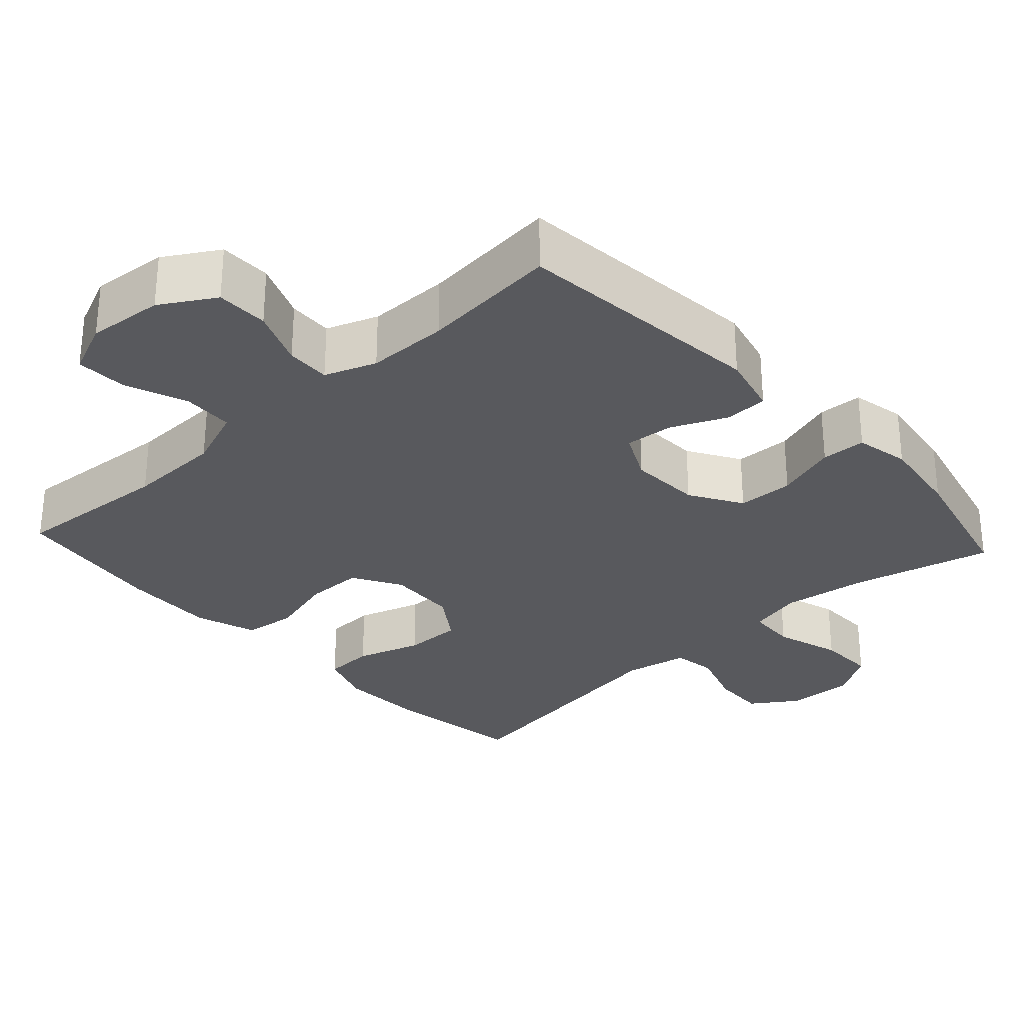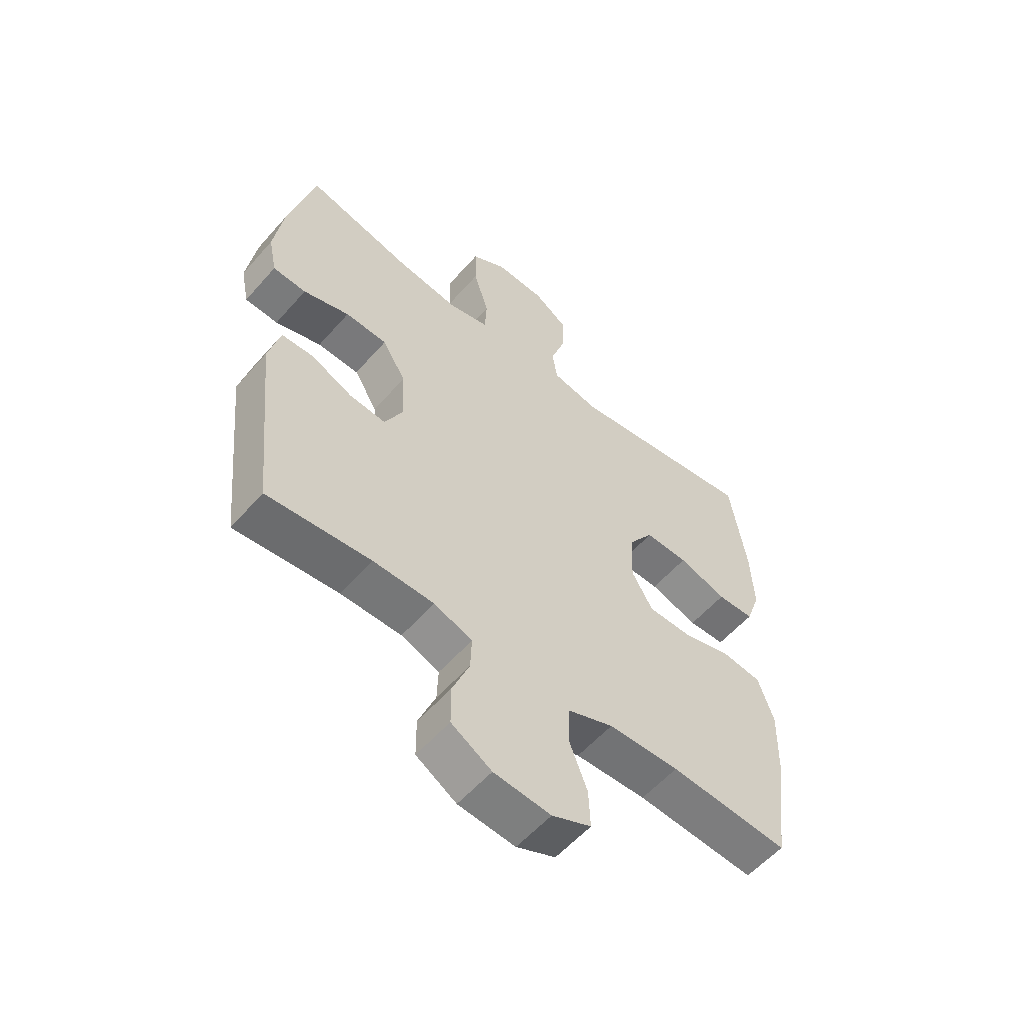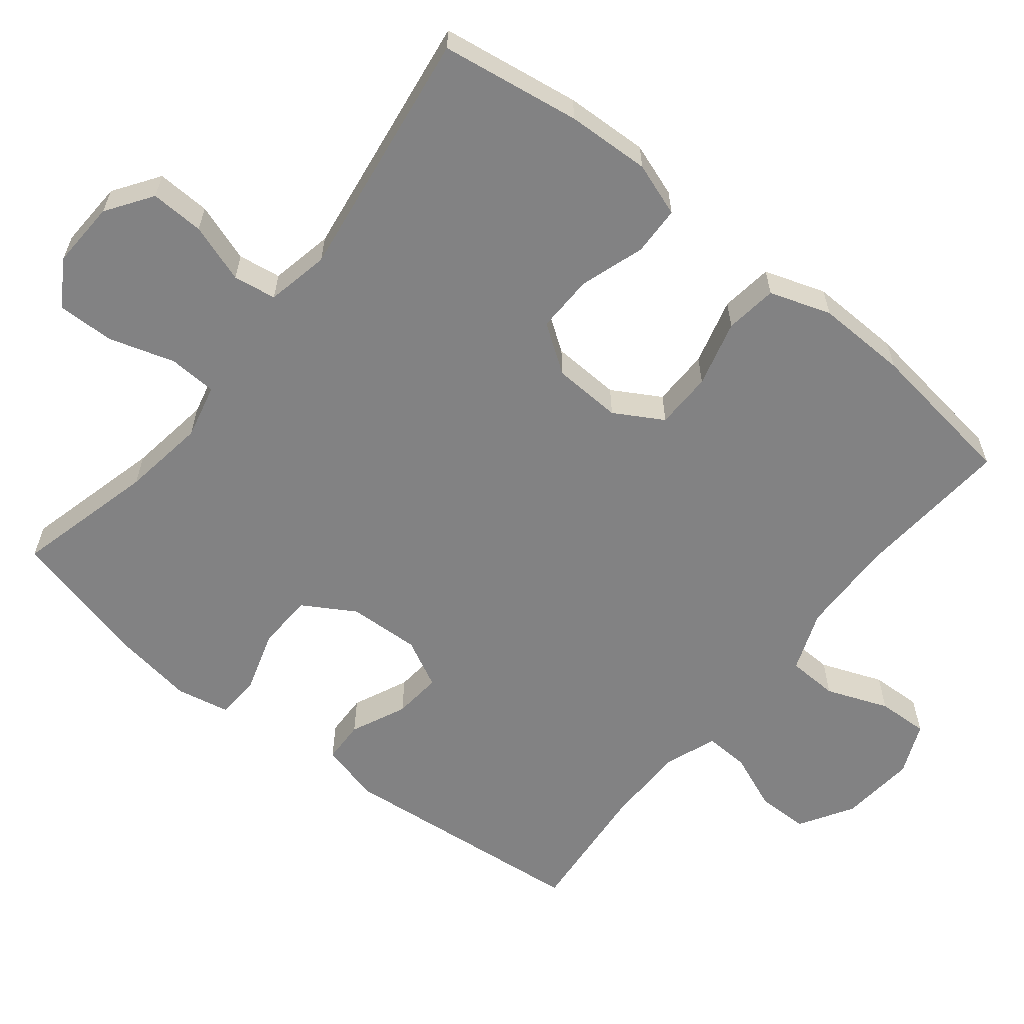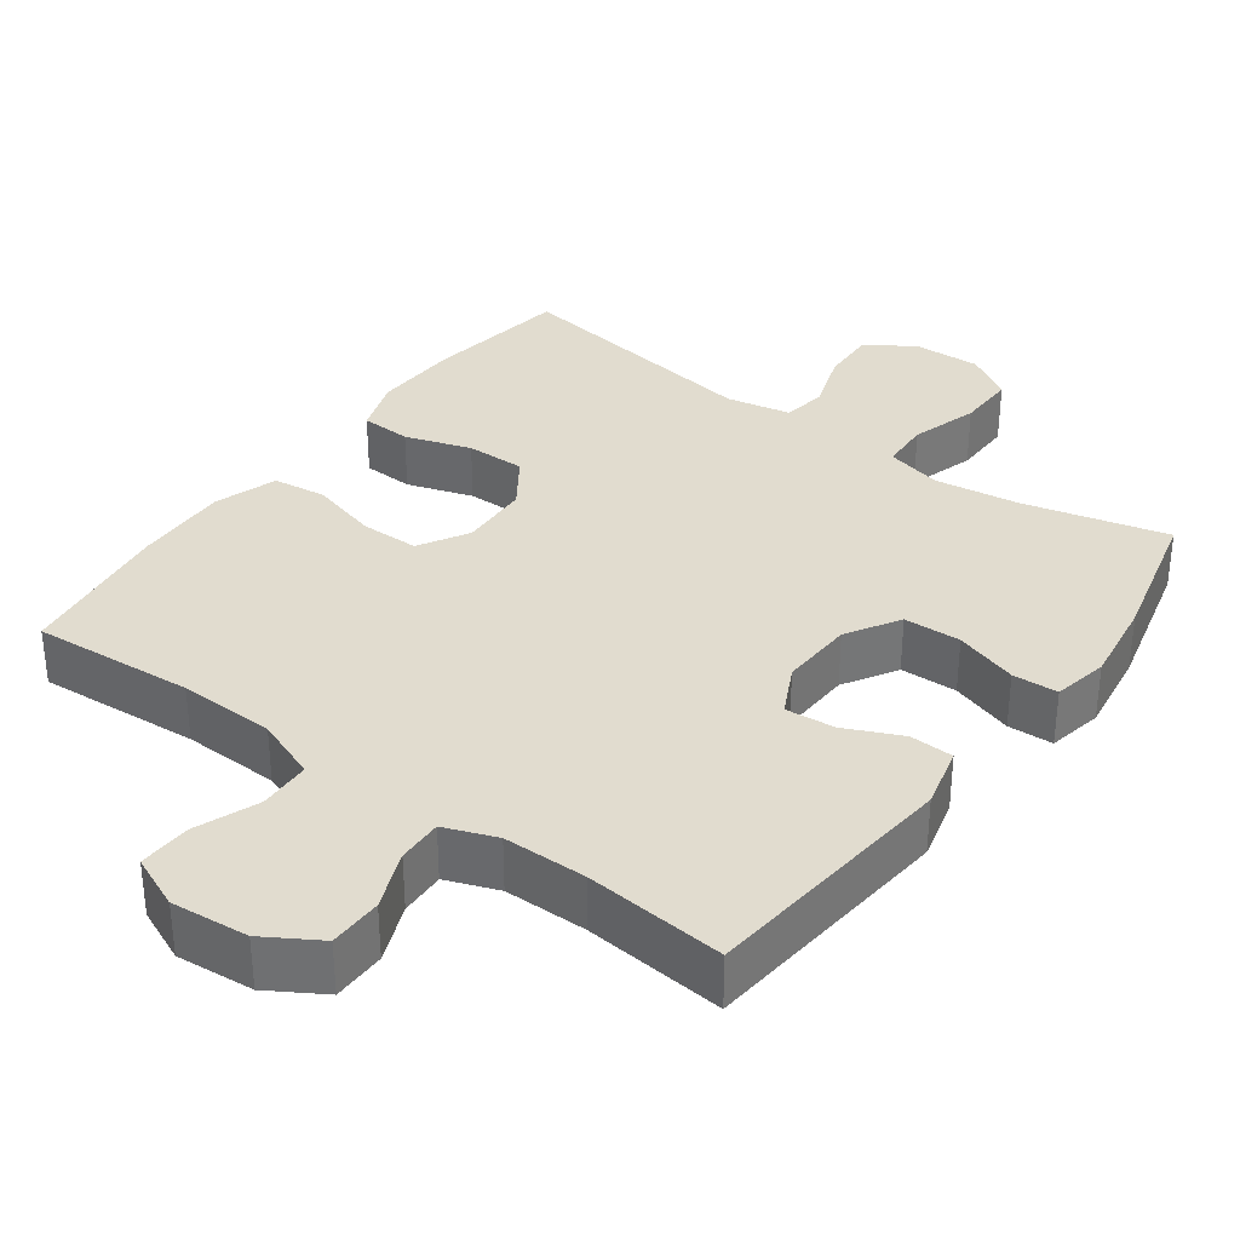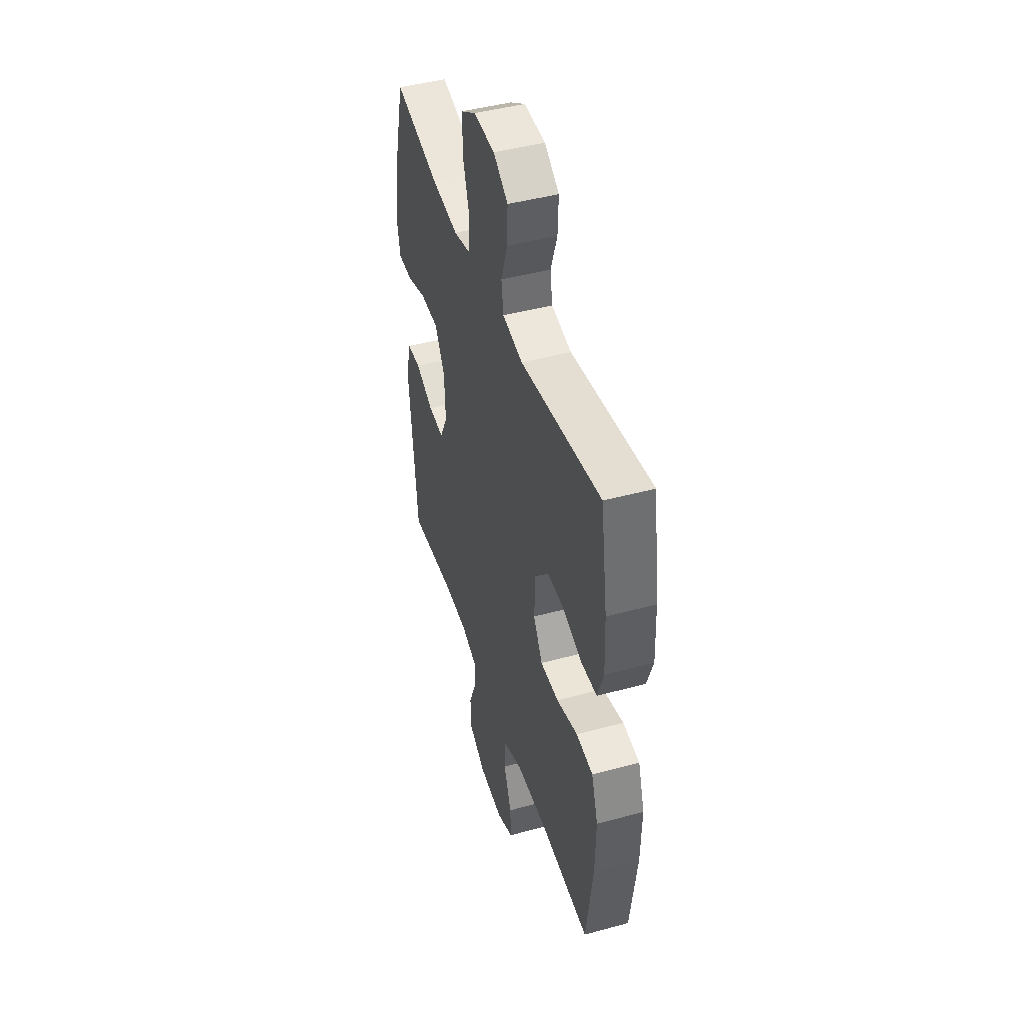
<metadata>
{"format":"obj","ext":"obj","renderer":"f3d","projection":"perspective","resolution":1024,"background":"white","views":[{"elev":-29.9,"azim":-137.4,"up":"+Y"},{"elev":-56.7,"azim":-40.6,"up":"+Z"},{"elev":-60.8,"azim":51.3,"up":"+Y"},{"elev":34.4,"azim":-143.7,"up":"+Y"},{"elev":45.0,"azim":72.5,"up":"+Z"}]}
</metadata>
<code>
o path2166
v -0.5409 0.0375 0.3244
v -0.5581 0.0375 0.2085
v -0.5429 0.0375 0.1335
v -0.4809 0.0375 0.1304
v -0.3948 0.0375 0.1576
v -0.3166 0.0375 0.1548
v -0.2729 0.0375 0.08239
v -0.2684 0.0375 -0.01832
v -0.3025 0.0375 -0.08574
v -0.3701 0.0375 -0.07952
v -0.4477 0.0375 -0.0444
v -0.5072 0.0375 -0.04638
v -0.5284 0.0375 -0.1311
v -0.4926 0.0375 -0.4833
v -0.3003 0.0375 -0.4659
v -0.1865 0.0375 -0.467
v -0.1152 0.0375 -0.494
v -0.1176 0.0375 -0.5557
v -0.1497 0.0375 -0.635
v -0.1489 0.0375 -0.7078
v -0.07402 0.0375 -0.7532
v 0.03198 0.0375 -0.763
v 0.1047 0.0375 -0.7317
v 0.1017 0.0375 -0.6603
v 0.06808 0.0375 -0.5736
v 0.07067 0.0375 -0.5024
v 0.1559 0.0375 -0.4699
v 0.2878 0.0375 -0.4665
v 0.5091 0.0375 -0.4833
v 0.538 0.0375 -0.2707
v 0.5415 0.0375 -0.1425
v 0.5127 0.0375 -0.05667
v 0.4398 0.0375 -0.04714
v 0.347 0.0375 -0.0722
v 0.2672 0.0375 -0.07127
v 0.2277 0.0375 -0.003532
v 0.232 0.0375 0.09271
v 0.278 0.0375 0.1594
v 0.3587 0.0375 0.158
v 0.4486 0.0375 0.1287
v 0.5176 0.0375 0.1309
v 0.5437 0.0375 0.2062
v 0.5389 0.0375 0.3229
v 0.5091 0.0375 0.5186
v 0.1579 0.0375 0.4676
v 0.06975 0.0375 0.4854
v 0.06067 0.0375 0.5456
v 0.08838 0.0375 0.6276
v 0.09121 0.0375 0.7027
v 0.02735 0.0375 0.7462
v -0.06565 0.0375 0.75
v -0.1304 0.0375 0.7105
v -0.1289 0.0375 0.6302
v -0.1005 0.0375 0.5384
v -0.1039 0.0375 0.4707
v -0.1799 0.0375 0.4526
v -0.2968 0.0375 0.4693
v -0.4926 0.0375 0.5186
v -0.5409 -0.0375 0.3244
v -0.5581 -0.0375 0.2085
v -0.5429 -0.0375 0.1335
v -0.4809 -0.0375 0.1304
v -0.3948 -0.0375 0.1576
v -0.3166 -0.0375 0.1548
v -0.2729 -0.0375 0.08239
v -0.2684 -0.0375 -0.01832
v -0.3025 -0.0375 -0.08574
v -0.3701 -0.0375 -0.07952
v -0.4477 -0.0375 -0.0444
v -0.5072 -0.0375 -0.04638
v -0.5284 -0.0375 -0.1311
v -0.4926 -0.0375 -0.4833
v -0.3003 -0.0375 -0.4659
v -0.1865 -0.0375 -0.467
v -0.1152 -0.0375 -0.494
v -0.1176 -0.0375 -0.5557
v -0.1497 -0.0375 -0.635
v -0.1489 -0.0375 -0.7078
v -0.07402 -0.0375 -0.7532
v 0.03198 -0.0375 -0.763
v 0.1047 -0.0375 -0.7317
v 0.1017 -0.0375 -0.6603
v 0.06808 -0.0375 -0.5736
v 0.07067 -0.0375 -0.5024
v 0.1559 -0.0375 -0.4699
v 0.2878 -0.0375 -0.4665
v 0.5091 -0.0375 -0.4833
v 0.538 -0.0375 -0.2707
v 0.5415 -0.0375 -0.1425
v 0.5127 -0.0375 -0.05667
v 0.4398 -0.0375 -0.04714
v 0.347 -0.0375 -0.0722
v 0.2672 -0.0375 -0.07127
v 0.2277 -0.0375 -0.003532
v 0.232 -0.0375 0.09271
v 0.278 -0.0375 0.1594
v 0.3587 -0.0375 0.158
v 0.4486 -0.0375 0.1287
v 0.5176 -0.0375 0.1309
v 0.5437 -0.0375 0.2062
v 0.5389 -0.0375 0.3229
v 0.5091 -0.0375 0.5186
v 0.1579 -0.0375 0.4676
v 0.06975 -0.0375 0.4854
v 0.06067 -0.0375 0.5456
v 0.08838 -0.0375 0.6276
v 0.09121 -0.0375 0.7027
v 0.02735 -0.0375 0.7462
v -0.06565 -0.0375 0.75
v -0.1304 -0.0375 0.7105
v -0.1289 -0.0375 0.6302
v -0.1005 -0.0375 0.5384
v -0.1039 -0.0375 0.4707
v -0.1799 -0.0375 0.4526
v -0.2968 -0.0375 0.4693
v -0.4926 -0.0375 0.5186
v -0.5409 0.0375 0.3244
v -0.5581 0.0375 0.2085
v -0.5429 0.0375 0.1335
v -0.5429 0.0375 0.1335
v -0.4809 0.0375 0.1304
v -0.5072 0.0375 -0.04638
v -0.5072 0.0375 -0.04638
v -0.5284 0.0375 -0.1311
v -0.4477 0.0375 -0.0444
v -0.4926 0.0375 0.5186
v -0.4926 0.0375 0.5186
v -0.4926 0.0375 -0.4833
v -0.4926 0.0375 -0.4833
v -0.3948 0.0375 0.1576
v -0.3701 0.0375 -0.07952
v -0.3003 0.0375 -0.4659
v -0.2968 0.0375 0.4693
v -0.3166 0.0375 0.1548
v -0.3025 0.0375 -0.08574
v -0.3025 0.0375 -0.08574
v -0.2729 0.0375 0.08239
v -0.2684 0.0375 -0.01832
v -0.1865 0.0375 -0.467
v -0.1799 0.0375 0.4526
v -0.1152 0.0375 -0.494
v -0.1152 0.0375 -0.494
v -0.1039 0.0375 0.4707
v -0.1039 0.0375 0.4707
v -0.1176 0.0375 -0.5557
v -0.1497 0.0375 -0.635
v -0.1489 0.0375 -0.7078
v -0.07402 0.0375 -0.7532
v -0.06565 0.0375 0.75
v -0.1304 0.0375 0.7105
v -0.1289 0.0375 0.6302
v -0.1005 0.0375 0.5384
v 0.03198 0.0375 -0.763
v 0.02735 0.0375 0.7462
v 0.09121 0.0375 0.7027
v 0.1047 0.0375 -0.7317
v 0.1047 0.0375 -0.7317
v 0.08838 0.0375 0.6276
v 0.06067 0.0375 0.5456
v 0.06975 0.0375 0.4854
v 0.06975 0.0375 0.4854
v 0.06808 0.0375 -0.5736
v 0.07067 0.0375 -0.5024
v 0.07067 0.0375 -0.5024
v 0.1017 0.0375 -0.6603
v 0.1579 0.0375 0.4676
v 0.1559 0.0375 -0.4699
v 0.2878 0.0375 -0.4665
v 0.2277 0.0375 -0.003532
v 0.232 0.0375 0.09271
v 0.2672 0.0375 -0.07127
v 0.278 0.0375 0.1594
v 0.347 0.0375 -0.0722
v 0.3587 0.0375 0.158
v 0.4398 0.0375 -0.04714
v 0.4486 0.0375 0.1287
v 0.5091 0.0375 0.5186
v 0.5091 0.0375 0.5186
v 0.5127 0.0375 -0.05667
v 0.5127 0.0375 -0.05667
v 0.5176 0.0375 0.1309
v 0.5176 0.0375 0.1309
v 0.5091 0.0375 -0.4833
v 0.5091 0.0375 -0.4833
v 0.5415 0.0375 -0.1425
v 0.5437 0.0375 0.2062
v 0.538 0.0375 -0.2707
v 0.5389 0.0375 0.3229
v -0.5409 -0.0375 0.3244
v -0.5581 -0.0375 0.2085
v -0.5429 -0.0375 0.1335
v -0.5429 -0.0375 0.1335
v -0.4809 -0.0375 0.1304
v -0.5072 -0.0375 -0.04638
v -0.5072 -0.0375 -0.04638
v -0.5284 -0.0375 -0.1311
v -0.4477 -0.0375 -0.0444
v -0.4926 -0.0375 0.5186
v -0.4926 -0.0375 0.5186
v -0.4926 -0.0375 -0.4833
v -0.4926 -0.0375 -0.4833
v -0.3948 -0.0375 0.1576
v -0.3701 -0.0375 -0.07952
v -0.3003 -0.0375 -0.4659
v -0.2968 -0.0375 0.4693
v -0.3166 -0.0375 0.1548
v -0.3025 -0.0375 -0.08574
v -0.3025 -0.0375 -0.08574
v -0.2729 -0.0375 0.08239
v -0.2684 -0.0375 -0.01832
v -0.1865 -0.0375 -0.467
v -0.1799 -0.0375 0.4526
v -0.1152 -0.0375 -0.494
v -0.1152 -0.0375 -0.494
v -0.1039 -0.0375 0.4707
v -0.1039 -0.0375 0.4707
v -0.1176 -0.0375 -0.5557
v -0.1497 -0.0375 -0.635
v -0.1489 -0.0375 -0.7078
v -0.07402 -0.0375 -0.7532
v -0.06565 -0.0375 0.75
v -0.1304 -0.0375 0.7105
v -0.1289 -0.0375 0.6302
v -0.1005 -0.0375 0.5384
v 0.03198 -0.0375 -0.763
v 0.02735 -0.0375 0.7462
v 0.09121 -0.0375 0.7027
v 0.1047 -0.0375 -0.7317
v 0.1047 -0.0375 -0.7317
v 0.08838 -0.0375 0.6276
v 0.06067 -0.0375 0.5456
v 0.06975 -0.0375 0.4854
v 0.06975 -0.0375 0.4854
v 0.06808 -0.0375 -0.5736
v 0.07067 -0.0375 -0.5024
v 0.07067 -0.0375 -0.5024
v 0.1017 -0.0375 -0.6603
v 0.1579 -0.0375 0.4676
v 0.1559 -0.0375 -0.4699
v 0.2878 -0.0375 -0.4665
v 0.2277 -0.0375 -0.003532
v 0.232 -0.0375 0.09271
v 0.2672 -0.0375 -0.07127
v 0.278 -0.0375 0.1594
v 0.347 -0.0375 -0.0722
v 0.3587 -0.0375 0.158
v 0.4398 -0.0375 -0.04714
v 0.4486 -0.0375 0.1287
v 0.5091 -0.0375 0.5186
v 0.5091 -0.0375 0.5186
v 0.5127 -0.0375 -0.05667
v 0.5127 -0.0375 -0.05667
v 0.5176 -0.0375 0.1309
v 0.5176 -0.0375 0.1309
v 0.5091 -0.0375 -0.4833
v 0.5091 -0.0375 -0.4833
v 0.5415 -0.0375 -0.1425
v 0.5437 -0.0375 0.2062
v 0.538 -0.0375 -0.2707
v 0.5389 -0.0375 0.3229
f 257 245 259
f 243 213 235
f 224 231 223
f 232 215 242
f 232 224 215
f 239 243 235
f 242 209 241
f 238 246 260
f 204 203 196
f 234 220 237
f 209 212 206
f 211 207 204
f 212 205 206
f 241 209 210
f 242 215 209
f 206 205 202
f 217 218 234
f 196 197 194
f 244 232 242
f 231 224 232
f 243 207 213
f 253 258 248
f 204 196 200
f 215 212 209
f 260 246 258
f 203 197 196
f 222 223 221
f 259 240 255
f 221 223 226
f 189 205 198
f 193 190 191
f 230 223 231
f 227 226 230
f 238 232 244
f 210 207 241
f 237 225 228
f 220 234 218
f 220 218 219
f 248 258 246
f 238 244 246
f 241 207 243
f 235 217 234
f 226 223 230
f 237 220 225
f 235 213 217
f 189 202 205
f 249 238 260
f 245 243 240
f 204 207 203
f 240 243 239
f 247 245 257
f 190 202 189
f 259 245 240
f 202 190 193
f 213 207 211
f 251 247 257
f 1 2 60 59
f 2 120 192 60
f 3 4 62 61
f 123 13 71 195
f 11 12 70 69
f 127 1 59 199
f 13 129 201 71
f 4 5 63 62
f 10 11 69 68
f 14 15 73 72
f 57 58 116 115
f 5 6 64 63
f 136 10 68 208
f 6 7 65 64
f 8 9 67 66
f 15 16 74 73
f 56 57 115 114
f 7 8 66 65
f 16 142 214 74
f 144 56 114 216
f 18 19 77 76
f 19 20 78 77
f 20 21 79 78
f 51 52 110 109
f 52 53 111 110
f 53 54 112 111
f 17 18 76 75
f 54 55 113 112
f 21 22 80 79
f 50 51 109 108
f 49 50 108 107
f 22 157 229 80
f 48 49 107 106
f 47 48 106 105
f 161 47 105 233
f 25 164 236 83
f 24 25 83 82
f 23 24 82 81
f 45 46 104 103
f 26 27 85 84
f 27 28 86 85
f 36 37 95 94
f 35 36 94 93
f 37 38 96 95
f 34 35 93 92
f 38 39 97 96
f 33 34 92 91
f 39 40 98 97
f 178 45 103 250
f 180 33 91 252
f 40 182 254 98
f 28 184 256 86
f 31 32 90 89
f 41 42 100 99
f 30 31 89 88
f 29 30 88 87
f 43 44 102 101
f 42 43 101 100
f 185 187 173
f 171 163 141
f 152 151 159
f 160 170 143
f 160 143 152
f 167 163 171
f 170 169 137
f 166 188 174
f 132 124 131
f 162 165 148
f 137 134 140
f 139 132 135
f 140 134 133
f 169 138 137
f 170 137 143
f 134 130 133
f 145 162 146
f 124 122 125
f 172 170 160
f 159 160 152
f 171 141 135
f 181 176 186
f 132 128 124
f 143 137 140
f 188 186 174
f 131 124 125
f 150 149 151
f 187 183 168
f 149 154 151
f 117 126 133
f 121 119 118
f 158 159 151
f 155 158 154
f 166 172 160
f 138 169 135
f 165 156 153
f 148 146 162
f 148 147 146
f 176 174 186
f 166 174 172
f 169 171 135
f 163 162 145
f 154 158 151
f 165 153 148
f 163 145 141
f 117 133 130
f 177 188 166
f 173 168 171
f 132 131 135
f 168 167 171
f 175 185 173
f 118 117 130
f 187 168 173
f 130 121 118
f 141 139 135
f 179 185 175

</code>
